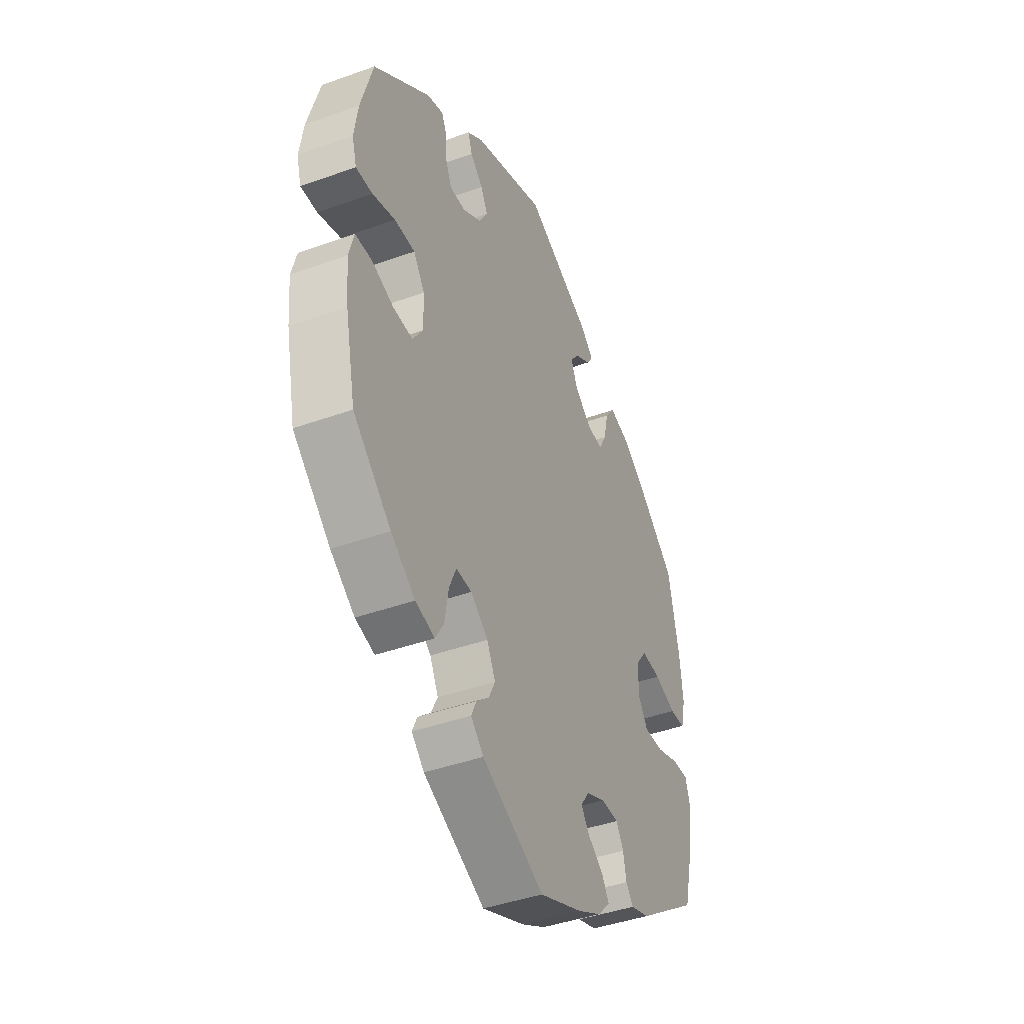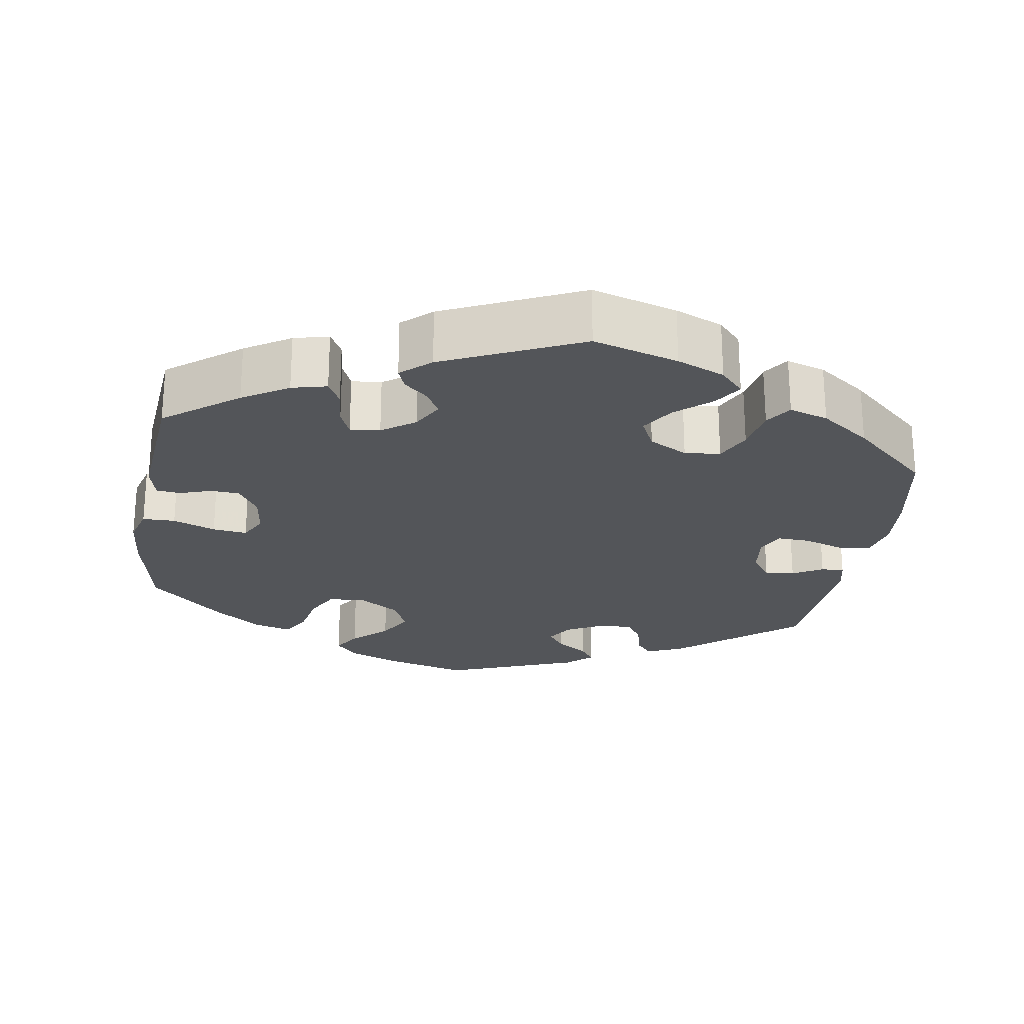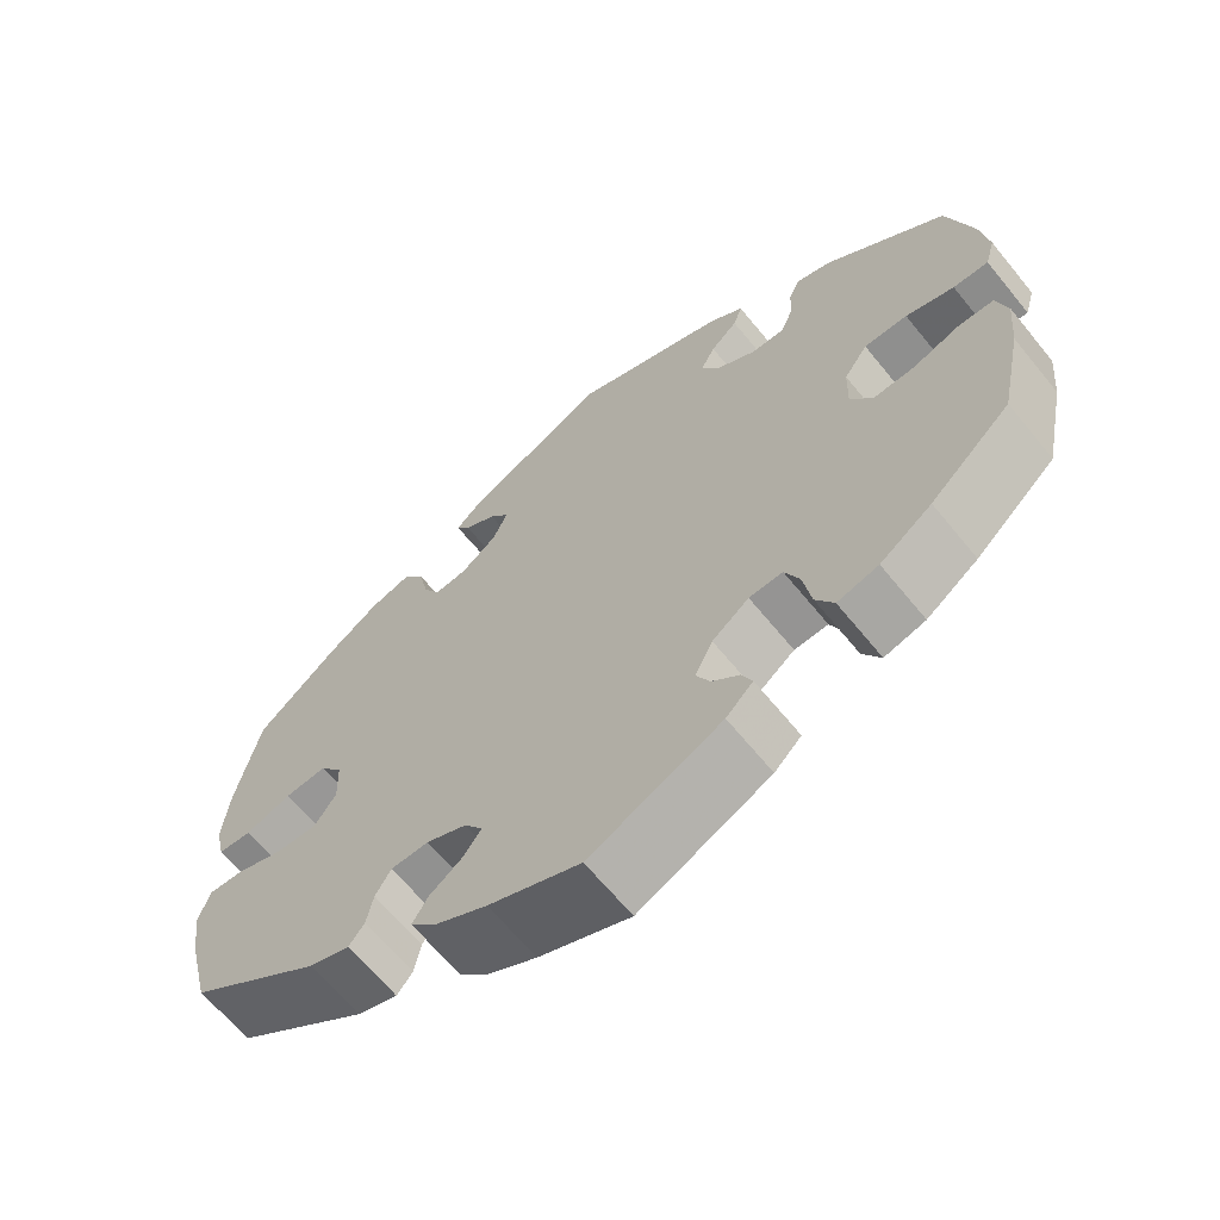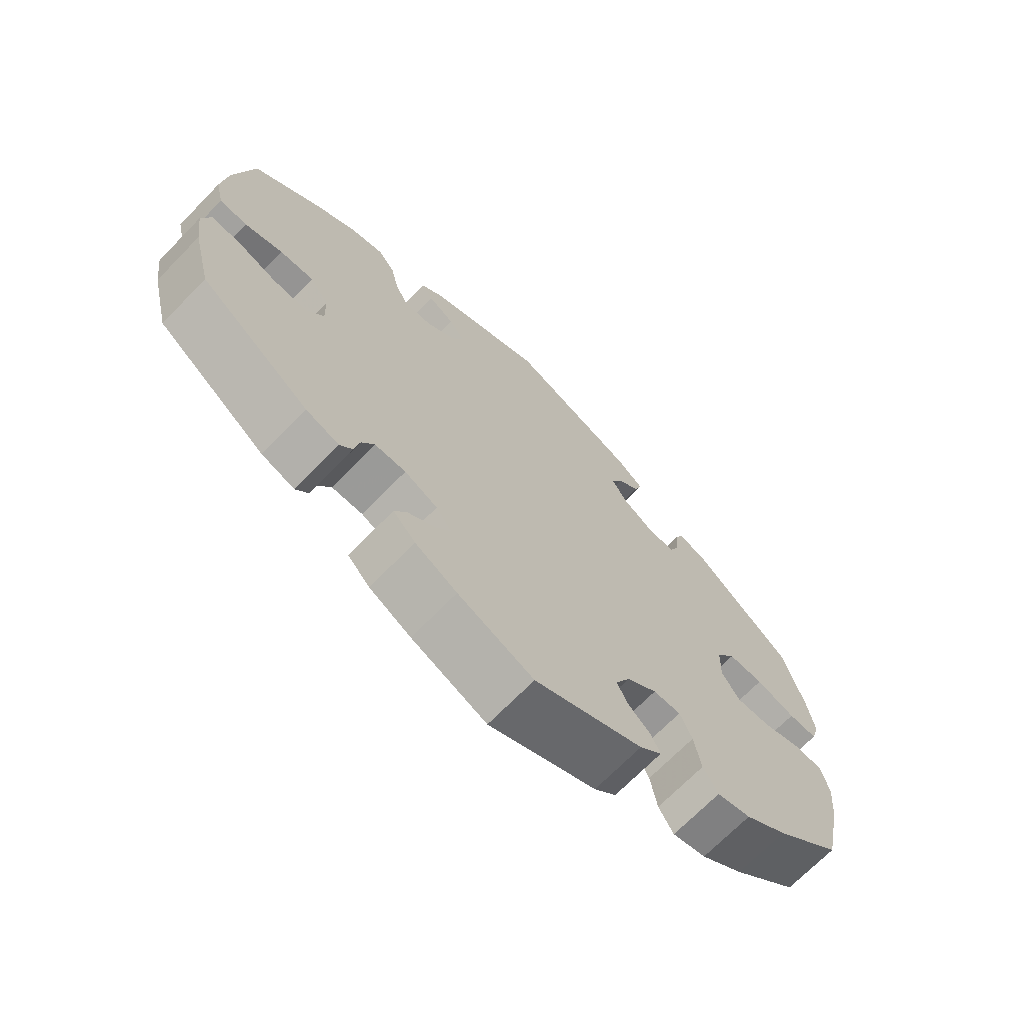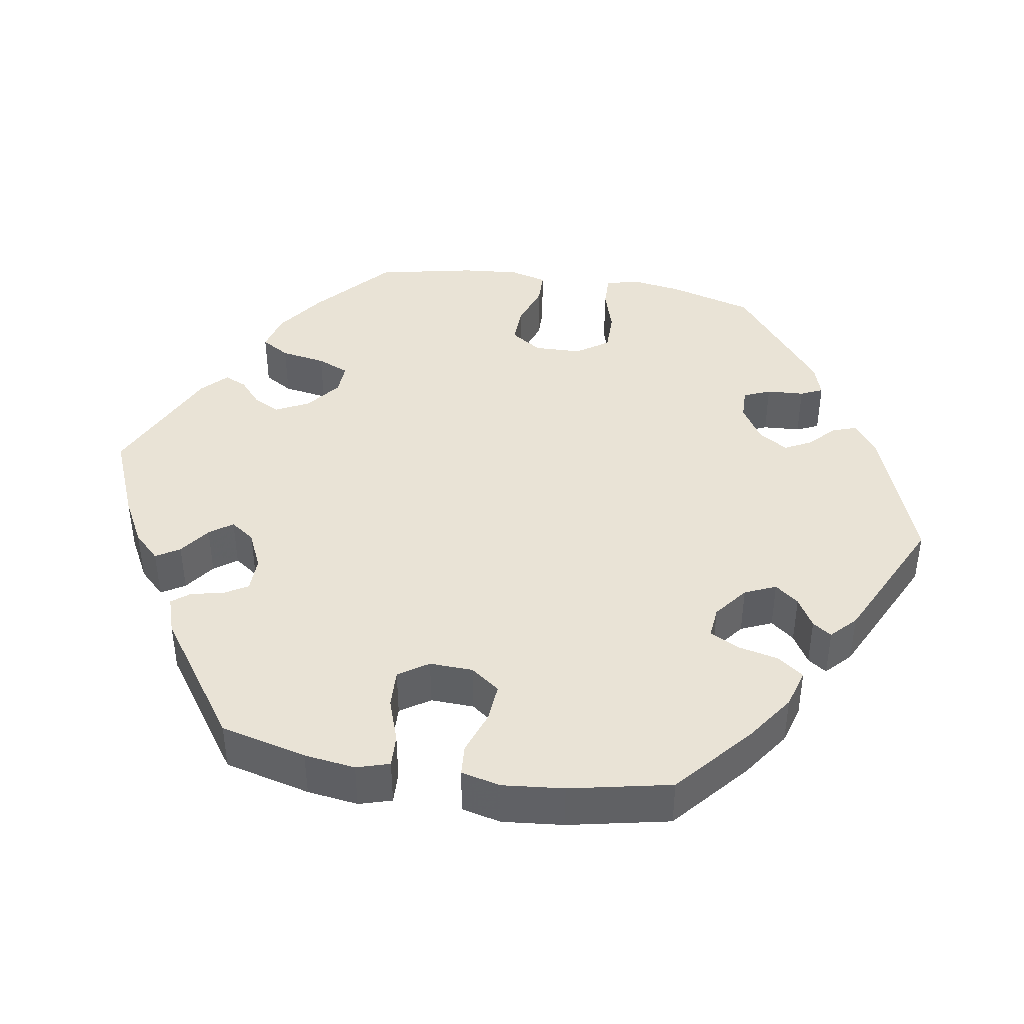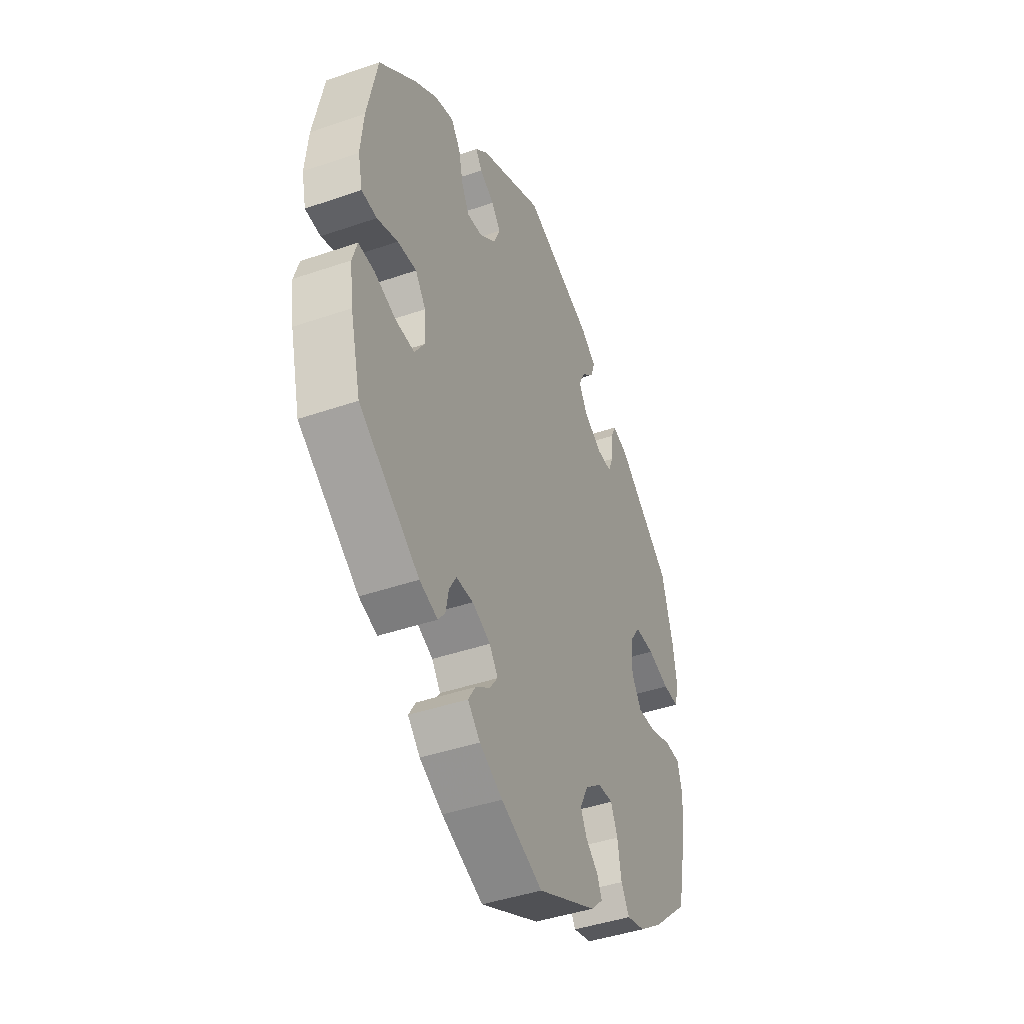
<metadata>
{"format":"obj","ext":"obj","renderer":"f3d","projection":"perspective","resolution":1024,"background":"white","views":[{"elev":-42.5,"azim":113.2,"up":"+Z"},{"elev":-24.2,"azim":-129.4,"up":"+Y"},{"elev":-65.1,"azim":39.2,"up":"+Z"},{"elev":-70.0,"azim":-44.3,"up":"+Z"},{"elev":42.0,"azim":-80.6,"up":"+Y"},{"elev":-43.0,"azim":-67.7,"up":"+Z"}]}
</metadata>
<code>
v 0.402 0.07 -0.377
v 0.339 0.07 -0.422
v 0.289 0.07 -0.435
v 0.267 0.07 -0.398
v 0.257 0.07 -0.339
v 0.239 0.07 -0.297
v 0.198 0.07 -0.299
v 0.153 0.07 -0.334
v 0.131 0.07 -0.378
v 0.148 0.07 -0.412
v 0.181 0.07 -0.441
v 0.194 0.07 -0.47
v 0.161 0.07 -0.502
v 0 0.07 -0.578
v -0.112 0.07 -0.532
v -0.174 0.07 -0.499
v -0.207 0.07 -0.465
v -0.188 0.07 -0.434
v -0.148 0.07 -0.405
v -0.126 0.07 -0.375
v -0.149 0.07 -0.343
v -0.198 0.07 -0.321
v -0.244 0.07 -0.322
v -0.263 0.07 -0.354
v -0.271 0.07 -0.395
v -0.29 0.07 -0.419
v -0.339 0.07 -0.403
v -0.501 0.07 -0.289
v -0.529 0.07 -0.176
v -0.538 0.07 -0.109
v -0.525 0.07 -0.066
v -0.482 0.07 -0.068
v -0.424 0.07 -0.088
v -0.373 0.07 -0.09
v -0.347 0.07 -0.051
v -0.349 0.07 0.006
v -0.377 0.07 0.044
v -0.428 0.07 0.04
v -0.484 0.07 0.02
v -0.525 0.07 0.023
v -0.537 0.07 0.075
v -0.529 0.07 0.155
v -0.501 0.07 0.288
v -0.402 0.07 0.373
v -0.339 0.07 0.417
v -0.288 0.07 0.432
v -0.263 0.07 0.398
v -0.251 0.07 0.344
v -0.231 0.07 0.306
v -0.19 0.07 0.31
v -0.146 0.07 0.344
v -0.128 0.07 0.385
v -0.152 0.07 0.416
v -0.191 0.07 0.439
v -0.208 0.07 0.464
v -0.175 0.07 0.495
v -0.001 0.07 0.578
v 0.188 0.07 0.507
v 0.229 0.07 0.476
v 0.218 0.07 0.444
v 0.185 0.07 0.413
v 0.167 0.07 0.378
v 0.19 0.07 0.34
v 0.238 0.07 0.31
v 0.279 0.07 0.309
v 0.294 0.07 0.344
v 0.297 0.07 0.393
v 0.31 0.07 0.422
v 0.353 0.07 0.408
v 0.5 0.07 0.289
v 0.531 0.07 0.178
v 0.541 0.07 0.111
v 0.529 0.07 0.069
v 0.486 0.07 0.07
v 0.427 0.07 0.088
v 0.374 0.07 0.088
v 0.345 0.07 0.046
v 0.343 0.07 -0.016
v 0.37 0.07 -0.057
v 0.42 0.07 -0.055
v 0.478 0.07 -0.035
v 0.521 0.07 -0.036
v 0.534 0.07 -0.085
v 0.527 0.07 -0.16
v 0.5 0.07 -0.289
v 0.402 0 -0.377
v 0.339 0 -0.422
v 0.289 0 -0.435
v 0.267 0 -0.398
v 0.257 0 -0.339
v 0.239 0 -0.297
v 0.198 0 -0.299
v 0.153 0 -0.334
v 0.131 0 -0.378
v 0.148 0 -0.412
v 0.181 0 -0.441
v 0.194 0 -0.47
v 0.161 0 -0.502
v 0 0 -0.578
v -0.112 0 -0.532
v -0.174 0 -0.499
v -0.207 0 -0.465
v -0.188 0 -0.434
v -0.148 0 -0.405
v -0.126 0 -0.375
v -0.149 0 -0.343
v -0.198 0 -0.321
v -0.244 0 -0.322
v -0.263 0 -0.354
v -0.271 0 -0.395
v -0.29 0 -0.419
v -0.339 0 -0.403
v -0.501 0 -0.289
v -0.529 0 -0.176
v -0.538 0 -0.109
v -0.525 0 -0.066
v -0.482 0 -0.068
v -0.424 0 -0.088
v -0.373 0 -0.09
v -0.347 0 -0.051
v -0.349 0 0.006
v -0.377 0 0.044
v -0.428 0 0.04
v -0.484 0 0.02
v -0.525 0 0.023
v -0.537 0 0.075
v -0.529 0 0.155
v -0.501 0 0.288
v -0.402 0 0.373
v -0.339 0 0.417
v -0.288 0 0.432
v -0.263 0 0.398
v -0.251 0 0.344
v -0.231 0 0.306
v -0.19 0 0.31
v -0.146 0 0.344
v -0.128 0 0.385
v -0.152 0 0.416
v -0.191 0 0.439
v -0.208 0 0.464
v -0.175 0 0.495
v -0.001 0 0.578
v 0.188 0 0.507
v 0.229 0 0.476
v 0.218 0 0.444
v 0.185 0 0.413
v 0.167 0 0.378
v 0.19 0 0.34
v 0.238 0 0.31
v 0.279 0 0.309
v 0.294 0 0.344
v 0.297 0 0.393
v 0.31 0 0.422
v 0.353 0 0.408
v 0.5 0 0.289
v 0.531 0 0.178
v 0.541 0 0.111
v 0.529 0 0.069
v 0.486 0 0.07
v 0.427 0 0.088
v 0.374 0 0.088
v 0.345 0 0.046
v 0.343 0 -0.016
v 0.37 0 -0.057
v 0.42 0 -0.055
v 0.478 0 -0.035
v 0.521 0 -0.036
v 0.534 0 -0.085
v 0.527 0 -0.16
v 0.5 0 -0.289
f 80 81 82 83
f 79 80 83 84
f 72 73 74 75
f 72 75 76
f 71 72 76
f 70 71 76
f 69 70 76 77
f 66 67 68 69
f 65 66 69 77
f 58 59 60 61
f 58 61 62
f 57 58 62
f 56 57 62 63
f 53 54 55 56
f 52 53 56 63
f 45 46 47 48
f 45 48 49
f 44 45 49
f 43 44 49
f 42 43 49
f 41 42 49 50
f 38 39 40 41
f 37 38 41 50
f 30 31 32 33
f 30 33 34
f 29 30 34
f 28 29 34
f 27 28 34 35
f 24 25 26 27
f 23 24 27 35
f 16 17 18 19
f 16 19 20
f 15 16 20
f 14 15 20
f 13 14 20
f 10 11 12 13
f 9 10 13 20
f 8 9 20 21
f 2 3 4 5
f 2 5 6
f 1 2 6
f 79 84 85 1
f 64 65 77 78
f 52 63 64 78
f 51 52 78 79
f 36 37 50 51
f 22 23 35 36
f 7 8 21 22
f 7 22 36 51
f 51 79 1 6
f 6 7 51
f 168 167 166 165
f 169 168 165 164
f 160 159 158 157
f 161 160 157
f 161 157 156
f 161 156 155
f 162 161 155 154
f 154 153 152 151
f 162 154 151 150
f 146 145 144 143
f 147 146 143
f 147 143 142
f 148 147 142 141
f 141 140 139 138
f 148 141 138 137
f 133 132 131 130
f 134 133 130
f 134 130 129
f 134 129 128
f 134 128 127
f 135 134 127 126
f 126 125 124 123
f 135 126 123 122
f 118 117 116 115
f 119 118 115
f 119 115 114
f 119 114 113
f 120 119 113 112
f 112 111 110 109
f 120 112 109 108
f 104 103 102 101
f 105 104 101
f 105 101 100
f 105 100 99
f 105 99 98
f 98 97 96 95
f 105 98 95 94
f 106 105 94 93
f 90 89 88 87
f 91 90 87
f 91 87 86
f 86 170 169 164
f 163 162 150 149
f 163 149 148 137
f 164 163 137 136
f 136 135 122 121
f 121 120 108 107
f 107 106 93 92
f 136 121 107 92
f 91 86 164 136
f 136 92 91
f 1 86 87 2
f 2 87 88 3
f 3 88 89 4
f 4 89 90 5
f 5 90 91 6
f 6 91 92 7
f 7 92 93 8
f 8 93 94 9
f 9 94 95 10
f 10 95 96 11
f 11 96 97 12
f 12 97 98 13
f 13 98 99 14
f 14 99 100 15
f 15 100 101 16
f 16 101 102 17
f 17 102 103 18
f 18 103 104 19
f 19 104 105 20
f 20 105 106 21
f 21 106 107 22
f 22 107 108 23
f 23 108 109 24
f 24 109 110 25
f 25 110 111 26
f 26 111 112 27
f 27 112 113 28
f 28 113 114 29
f 29 114 115 30
f 30 115 116 31
f 31 116 117 32
f 32 117 118 33
f 33 118 119 34
f 34 119 120 35
f 35 120 121 36
f 36 121 122 37
f 37 122 123 38
f 38 123 124 39
f 39 124 125 40
f 40 125 126 41
f 41 126 127 42
f 42 127 128 43
f 43 128 129 44
f 44 129 130 45
f 45 130 131 46
f 46 131 132 47
f 47 132 133 48
f 48 133 134 49
f 49 134 135 50
f 50 135 136 51
f 51 136 137 52
f 52 137 138 53
f 53 138 139 54
f 54 139 140 55
f 55 140 141 56
f 56 141 142 57
f 57 142 143 58
f 58 143 144 59
f 59 144 145 60
f 60 145 146 61
f 61 146 147 62
f 62 147 148 63
f 63 148 149 64
f 64 149 150 65
f 65 150 151 66
f 66 151 152 67
f 67 152 153 68
f 68 153 154 69
f 69 154 155 70
f 70 155 156 71
f 71 156 157 72
f 72 157 158 73
f 73 158 159 74
f 74 159 160 75
f 75 160 161 76
f 76 161 162 77
f 77 162 163 78
f 78 163 164 79
f 79 164 165 80
f 80 165 166 81
f 81 166 167 82
f 82 167 168 83
f 83 168 169 84
f 84 169 170 85
f 85 170 86 1

</code>
